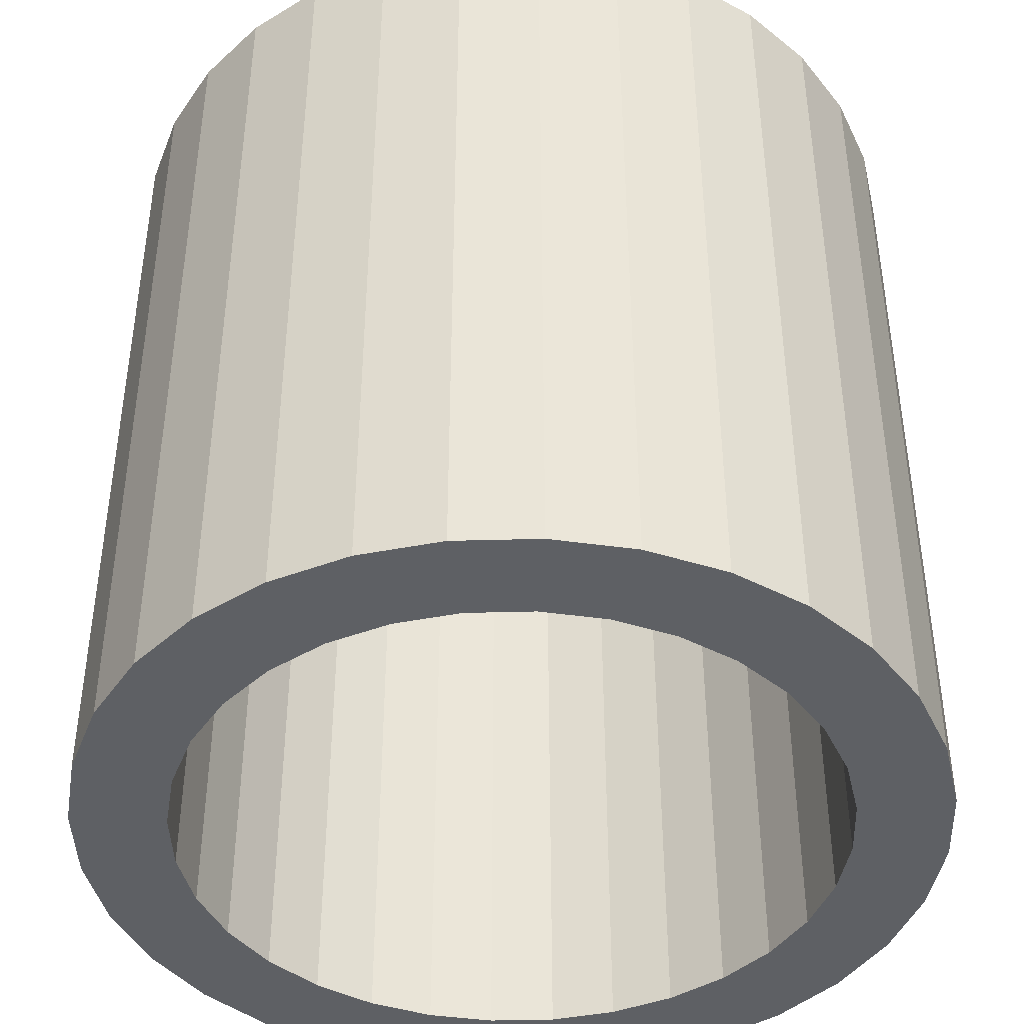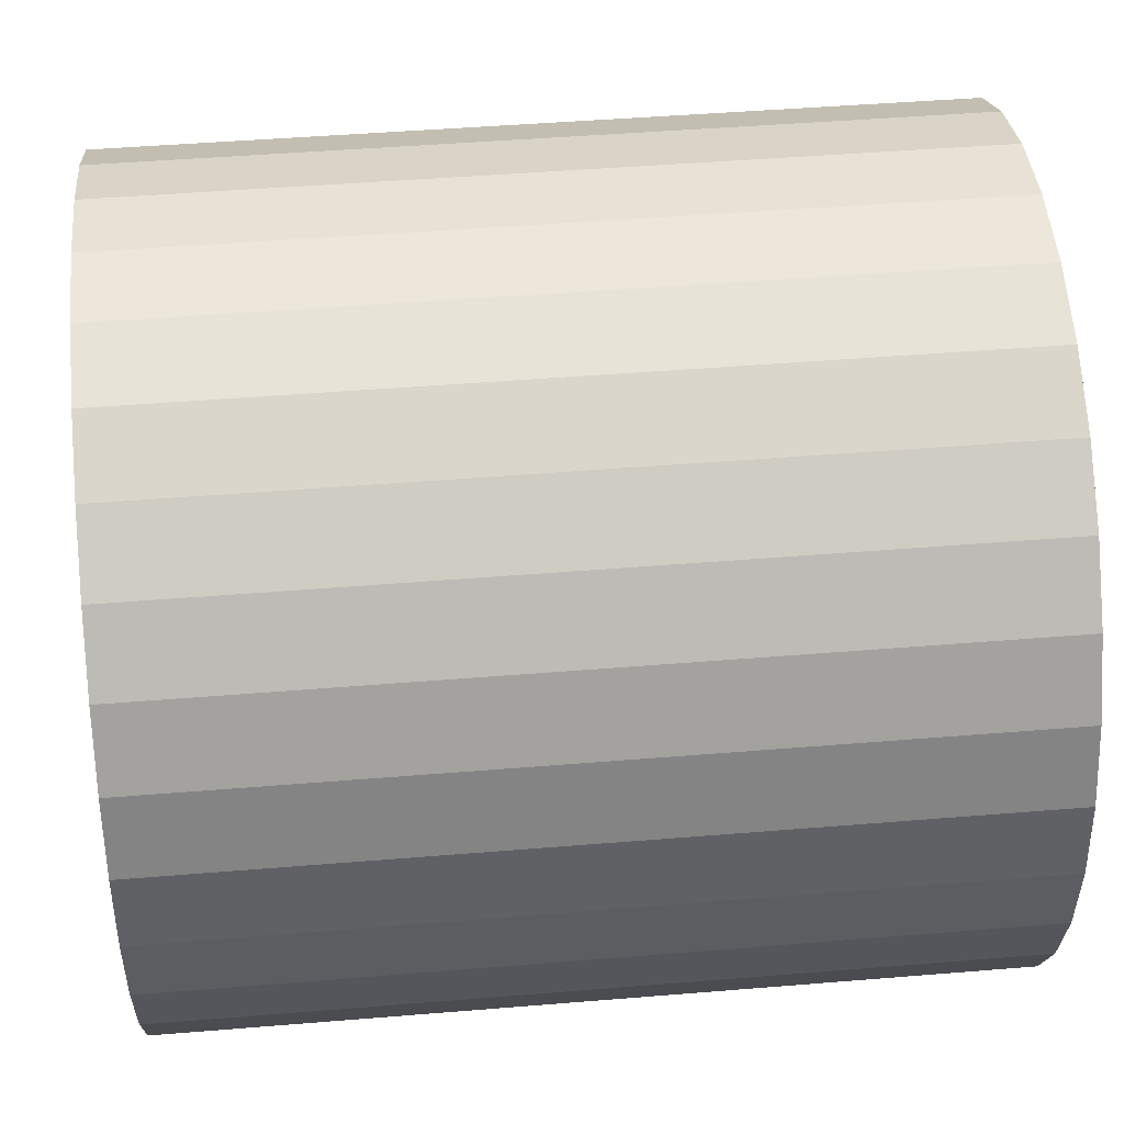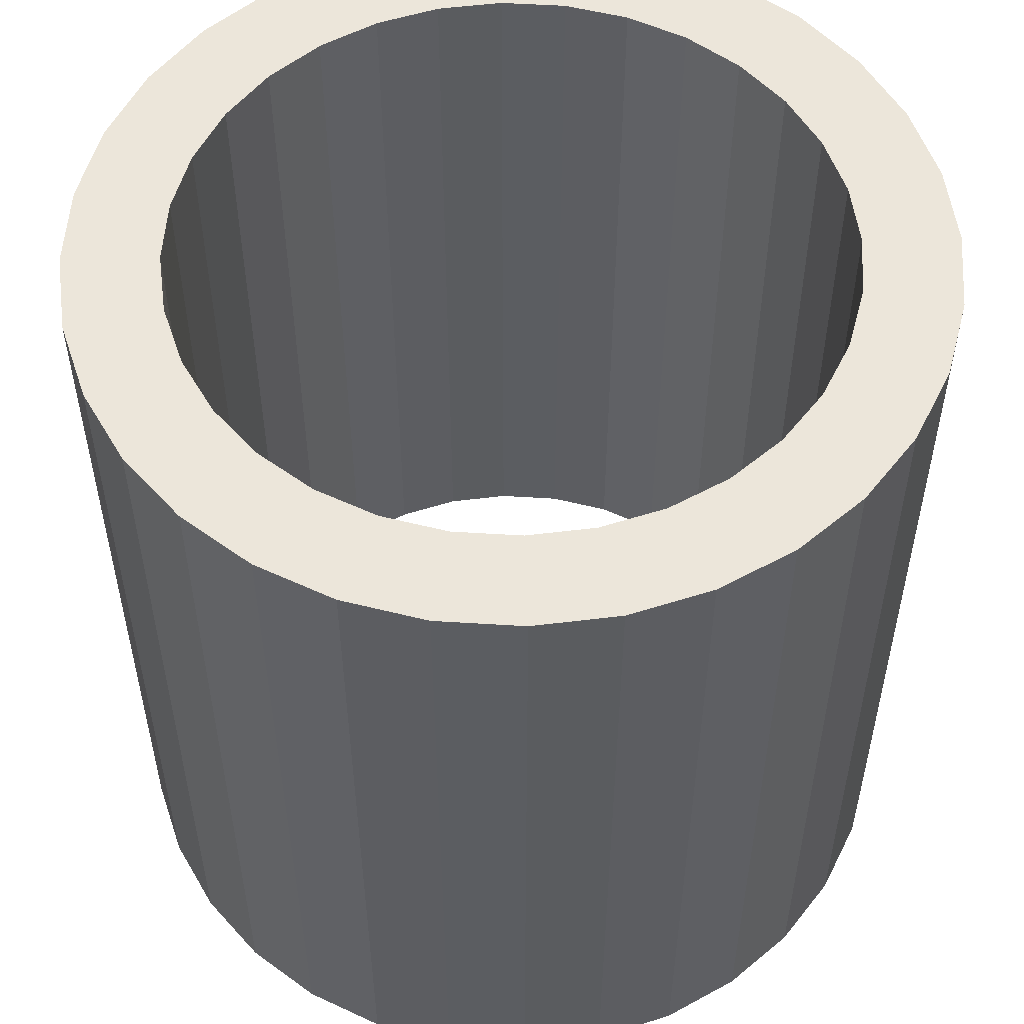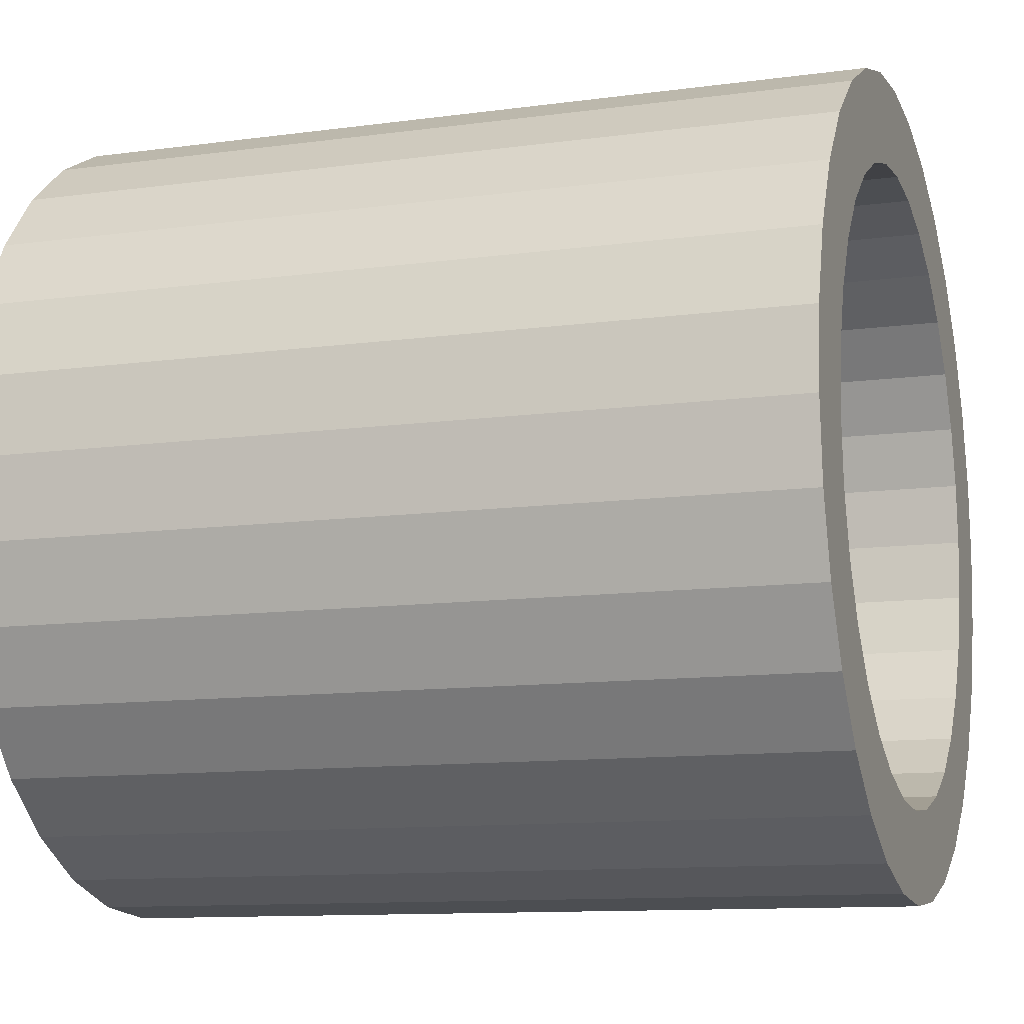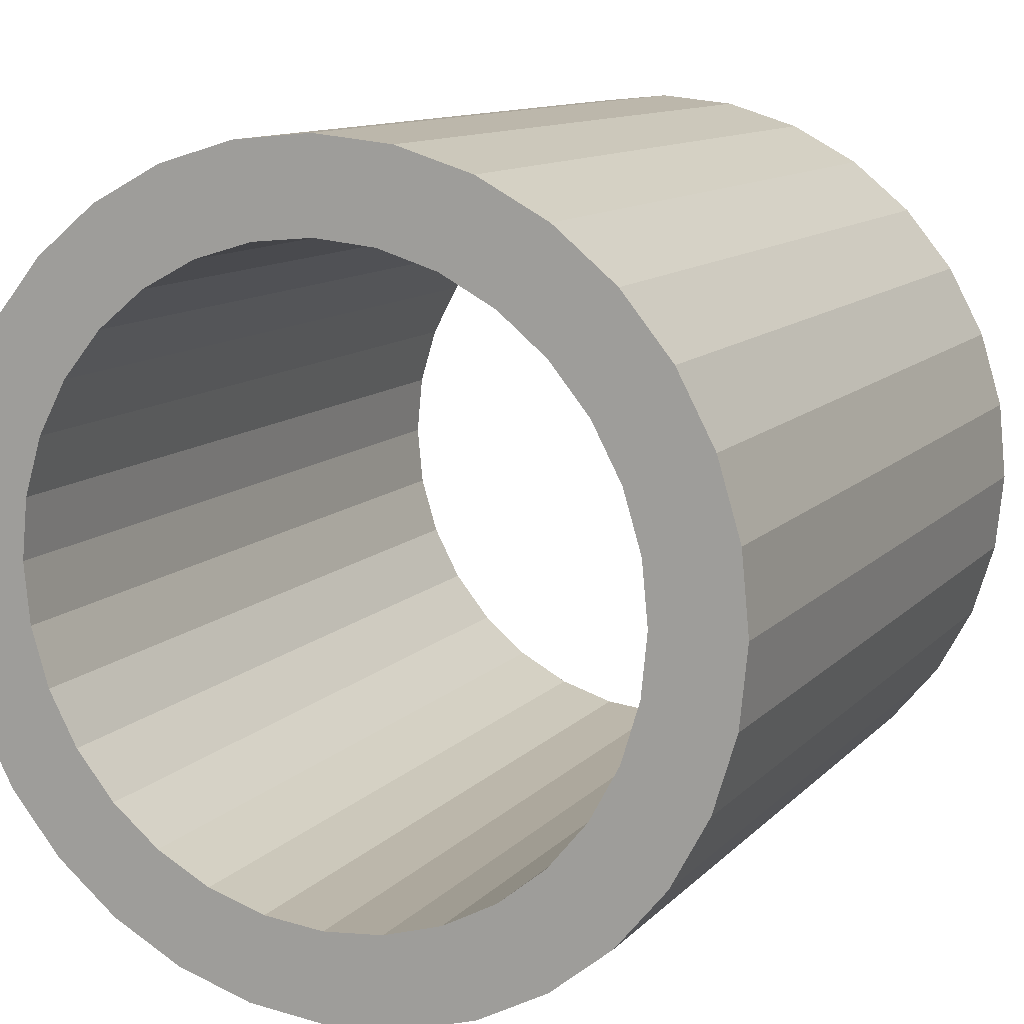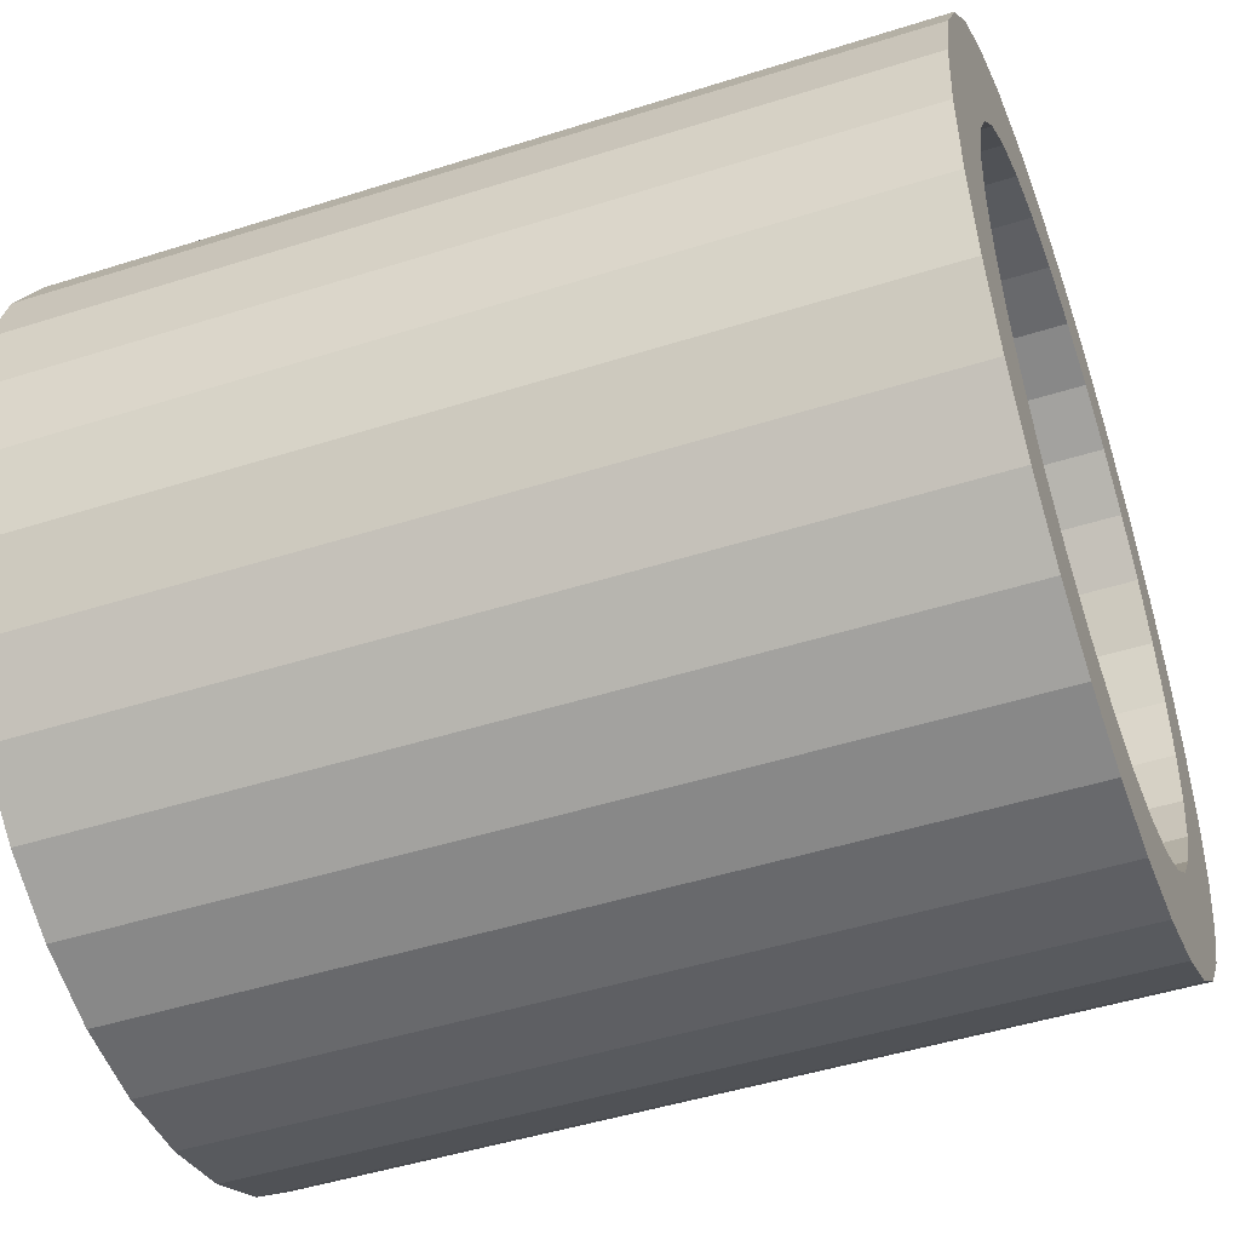
<metadata>
{"format":"obj","ext":"obj","renderer":"f3d","projection":"perspective","resolution":1024,"background":"white","views":[{"elev":-42.9,"azim":41.2,"up":"+Z"},{"elev":46.0,"azim":-95.4,"up":"+Y"},{"elev":54.3,"azim":31.9,"up":"+Z"},{"elev":-11.2,"azim":108.5,"up":"+Y"},{"elev":11.4,"azim":25.1,"up":"+Y"},{"elev":-47.7,"azim":-70.3,"up":"+Y"}]}
</metadata>
<code>
o Cylinder.001
v 0.005307 -0.9891 0.9746
v 0.005307 -0.9891 -1.025
v 0.2004 -0.9699 0.9746
v 0.2004 -0.9699 -1.025
v 0.388 -0.913 0.9746
v 0.388 -0.913 -1.025
v 0.5609 -0.8206 0.9746
v 0.5609 -0.8206 -1.025
v 0.7124 -0.6962 0.9746
v 0.7124 -0.6962 -1.025
v 0.8368 -0.5447 0.9746
v 0.8368 -0.5447 -1.025
v 0.9292 -0.3718 0.9746
v 0.9292 -0.3718 -1.025
v 0.9861 -0.1842 0.9746
v 0.9861 -0.1842 -1.025
v 1.005 0.01086 0.9746
v 1.005 0.01086 -1.025
v 0.9861 0.206 0.9746
v 0.9861 0.206 -1.025
v 0.9292 0.3935 0.9746
v 0.9292 0.3935 -1.025
v 0.8368 0.5664 0.9746
v 0.8368 0.5664 -1.025
v 0.7124 0.718 0.9746
v 0.7124 0.718 -1.025
v 0.5609 0.8423 0.9746
v 0.5609 0.8423 -1.025
v 0.388 0.9347 0.9746
v 0.388 0.9347 -1.025
v 0.2004 0.9916 0.9746
v 0.2004 0.9916 -1.025
v 0.005307 1.011 0.9746
v 0.005307 1.011 -1.025
v -0.1898 0.9916 0.9746
v -0.1898 0.9916 -1.025
v -0.3774 0.9347 0.9746
v -0.3774 0.9347 -1.025
v -0.5503 0.8423 0.9746
v -0.5503 0.8423 -1.025
v -0.7018 0.718 0.9746
v -0.7018 0.718 -1.025
v -0.8262 0.5664 0.9746
v -0.8262 0.5664 -1.025
v -0.9186 0.3935 0.9746
v -0.9186 0.3935 -1.025
v -0.9755 0.206 0.9746
v -0.9755 0.206 -1.025
v -0.9947 0.01086 0.9746
v -0.9947 0.01086 -1.025
v -0.9755 -0.1842 0.9746
v -0.9755 -0.1842 -1.025
v -0.9186 -0.3718 0.9746
v -0.9186 -0.3718 -1.025
v -0.8262 -0.5447 0.9746
v -0.8262 -0.5447 -1.025
v -0.7018 -0.6962 0.9746
v -0.7018 -0.6962 -1.025
v -0.5503 -0.8206 0.9746
v -0.5503 -0.8206 -1.025
v -0.3774 -0.913 0.9746
v -0.3774 -0.913 -1.025
v -0.1898 -0.9699 0.9746
v -0.1898 -0.9699 -1.025
v -0.2925 -0.7082 -1.025
v -0.2925 -0.7082 0.9746
v 0.005307 -0.7674 -1.025
v 0.005307 -0.7674 0.9746
v -0.1465 -0.7524 -1.025
v -0.1465 -0.7524 0.9746
v -0.6418 0.4432 -1.025
v -0.6418 0.4432 0.9746
v -0.545 0.5612 -1.025
v -0.545 0.5612 0.9746
v -0.7137 0.3087 -1.025
v -0.7137 0.3087 0.9746
v -0.4271 0.658 -1.025
v -0.4271 0.658 0.9746
v 0.005307 0.7891 -1.025
v 0.005307 0.7891 0.9746
v 0.1571 0.7742 -1.025
v 0.1571 0.7742 0.9746
v -0.1465 0.7742 -1.025
v -0.1465 0.7742 0.9746
v 0.7686 -0.141 -1.025
v 0.7686 -0.141 0.9746
v 0.5556 -0.5394 -1.025
v 0.5556 -0.5394 0.9746
v 0.4377 -0.6362 -1.025
v 0.4377 -0.6362 0.9746
v 0.3031 0.7299 -1.025
v 0.3031 0.7299 0.9746
v 0.7243 -0.287 -1.025
v 0.7243 -0.287 0.9746
v -0.6418 -0.4215 -1.025
v -0.6418 -0.4215 0.9746
v -0.545 -0.5394 -1.025
v -0.545 -0.5394 0.9746
v 0.1571 -0.7524 -1.025
v 0.1571 -0.7524 0.9746
v -0.7137 -0.287 -1.025
v -0.7137 -0.287 0.9746
v 0.7243 0.3087 -1.025
v 0.7243 0.3087 0.9746
v 0.7686 0.1627 -1.025
v 0.7686 0.1627 0.9746
v 0.6524 0.4432 -1.025
v 0.6524 0.4432 0.9746
v 0.7836 0.01086 -1.025
v 0.7836 0.01086 0.9746
v -0.758 0.1627 -1.025
v -0.758 0.1627 0.9746
v -0.4271 -0.6362 -1.025
v -0.4271 -0.6362 0.9746
v -0.2925 0.7299 -1.025
v -0.2925 0.7299 0.9746
v -0.7729 0.01086 -1.025
v -0.7729 0.01086 0.9746
v 0.6524 -0.4215 -1.025
v 0.6524 -0.4215 0.9746
v 0.5556 0.5612 -1.025
v 0.5556 0.5612 0.9746
v 0.4377 0.658 -1.025
v 0.4377 0.658 0.9746
v -0.758 -0.141 -1.025
v -0.758 -0.141 0.9746
v 0.3031 -0.7081 -1.025
v 0.3031 -0.7082 0.9746
f 2 3 1
f 4 5 3
f 6 7 5
f 8 9 7
f 10 11 9
f 12 13 11
f 14 15 13
f 16 17 15
f 18 19 17
f 20 21 19
f 22 23 21
f 24 25 23
f 26 27 25
f 28 29 27
f 30 31 29
f 32 33 31
f 34 35 33
f 36 37 35
f 38 39 37
f 40 41 39
f 42 43 41
f 44 45 43
f 46 47 45
f 48 49 47
f 50 51 49
f 52 53 51
f 54 55 53
f 56 57 55
f 58 59 57
f 60 61 59
f 2 67 99
f 62 63 61
f 64 1 63
f 63 68 70
f 110 105 109
f 108 121 107
f 104 107 103
f 118 125 117
f 94 85 93
f 86 109 85
f 88 119 87
f 70 67 69
f 80 83 79
f 102 95 101
f 82 79 81
f 66 69 65
f 90 87 89
f 116 77 115
f 32 81 79
f 128 89 127
f 122 123 121
f 98 113 97
f 126 101 125
f 124 91 123
f 78 73 77
f 72 75 71
f 120 93 119
f 68 99 67
f 112 117 111
f 106 103 105
f 84 115 83
f 114 65 113
f 100 127 99
f 92 81 91
f 76 111 75
f 96 97 95
f 35 84 80
f 74 71 73
f 2 4 3
f 4 6 5
f 6 8 7
f 8 10 9
f 10 12 11
f 12 14 13
f 14 16 15
f 16 18 17
f 18 20 19
f 20 22 21
f 22 24 23
f 24 26 25
f 26 28 27
f 28 30 29
f 30 32 31
f 32 34 33
f 34 36 35
f 36 38 37
f 38 40 39
f 40 42 41
f 42 44 43
f 44 46 45
f 46 48 47
f 48 50 49
f 50 52 51
f 52 54 53
f 54 56 55
f 56 58 57
f 58 60 59
f 60 62 61
f 6 4 127
f 4 2 99
f 127 4 99
f 2 64 69
f 64 62 65
f 62 60 113
f 60 58 113
f 58 56 95
f 56 54 101
f 54 52 101
f 52 50 125
f 101 52 125
f 50 117 125
f 56 101 95
f 64 65 69
f 8 6 127
f 12 10 119
f 10 8 87
f 119 10 87
f 16 14 93
f 14 12 119
f 109 18 16
f 85 109 16
f 14 119 93
f 93 85 16
f 58 95 97
f 58 97 113
f 62 113 65
f 89 87 8
f 127 89 8
f 2 69 67
f 62 64 63
f 64 2 1
f 63 1 68
f 1 3 68
f 3 5 100
f 5 7 128
f 100 5 128
f 7 9 88
f 9 11 120
f 11 13 120
f 13 15 94
f 120 13 94
f 15 17 110
f 15 110 86
f 9 120 88
f 68 3 100
f 59 61 66
f 61 63 70
f 55 57 96
f 57 59 98
f 96 57 98
f 51 53 102
f 53 55 96
f 118 49 126
f 49 51 126
f 53 96 102
f 61 70 66
f 15 86 94
f 102 126 51
f 7 88 90
f 7 90 128
f 114 98 59
f 66 114 59
f 110 106 105
f 108 122 121
f 104 108 107
f 118 126 125
f 94 86 85
f 86 110 109
f 88 120 119
f 70 68 67
f 80 84 83
f 102 96 95
f 82 80 79
f 66 70 69
f 90 88 87
f 116 78 77
f 20 18 109
f 20 109 105
f 24 22 103
f 22 20 105
f 28 26 121
f 26 24 121
f 32 30 91
f 30 28 123
f 36 34 83
f 34 32 79
f 83 34 79
f 40 38 115
f 38 36 115
f 44 42 71
f 42 40 73
f 71 42 73
f 48 46 75
f 46 44 71
f 117 50 48
f 111 117 48
f 46 71 75
f 115 36 83
f 30 123 91
f 22 105 103
f 75 111 48
f 24 103 107
f 24 107 121
f 28 121 123
f 77 73 40
f 115 77 40
f 32 91 81
f 128 90 89
f 122 124 123
f 98 114 113
f 126 102 101
f 124 92 91
f 78 74 73
f 72 76 75
f 120 94 93
f 68 100 99
f 112 118 117
f 106 104 103
f 84 116 115
f 114 66 65
f 100 128 127
f 92 82 81
f 76 112 111
f 96 98 97
f 47 49 118
f 47 118 112
f 43 45 76
f 45 47 112
f 39 41 74
f 41 43 74
f 35 37 116
f 37 39 78
f 31 33 82
f 33 35 80
f 82 33 80
f 27 29 92
f 29 31 92
f 23 25 108
f 25 27 122
f 108 25 122
f 19 21 104
f 21 23 108
f 110 17 106
f 17 19 106
f 21 108 104
f 92 31 82
f 37 78 116
f 45 112 76
f 104 106 19
f 43 76 72
f 43 72 74
f 39 74 78
f 124 122 27
f 92 124 27
f 35 116 84
f 74 72 71

</code>
